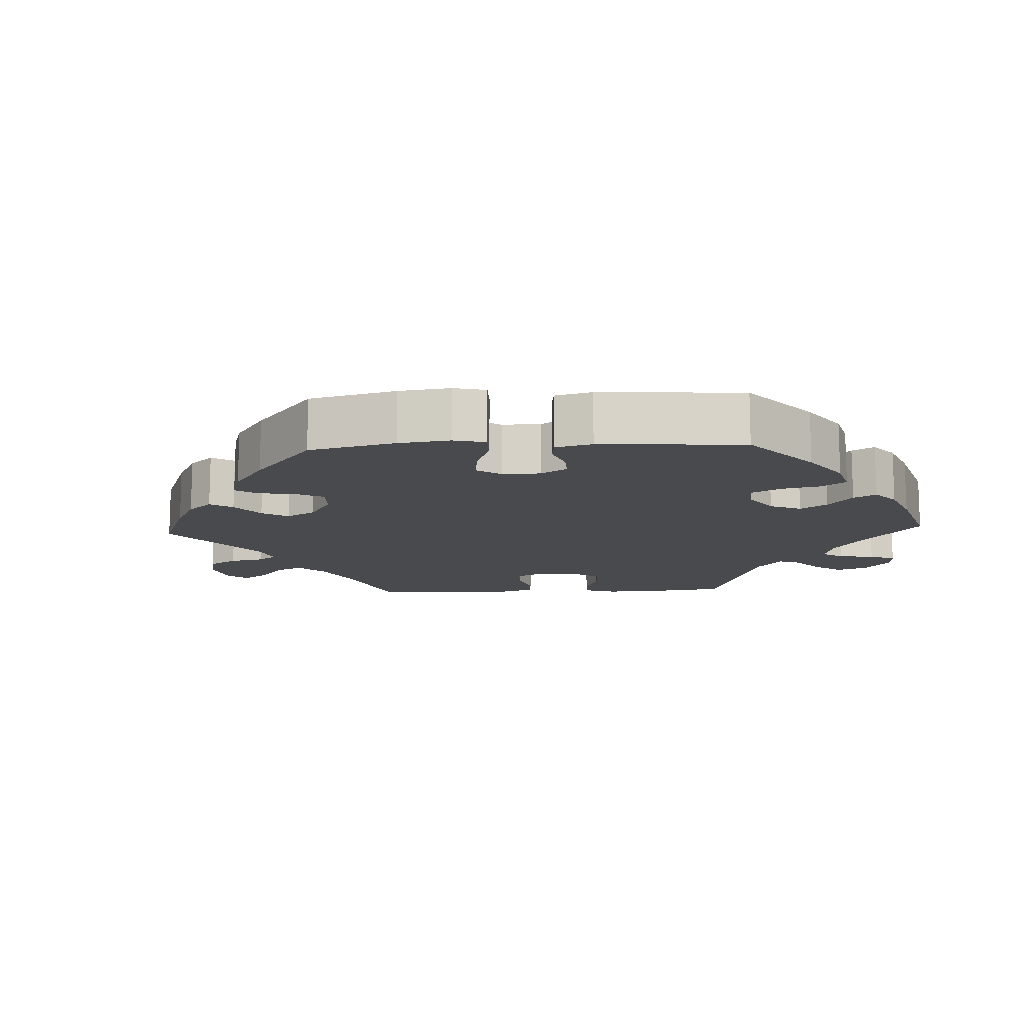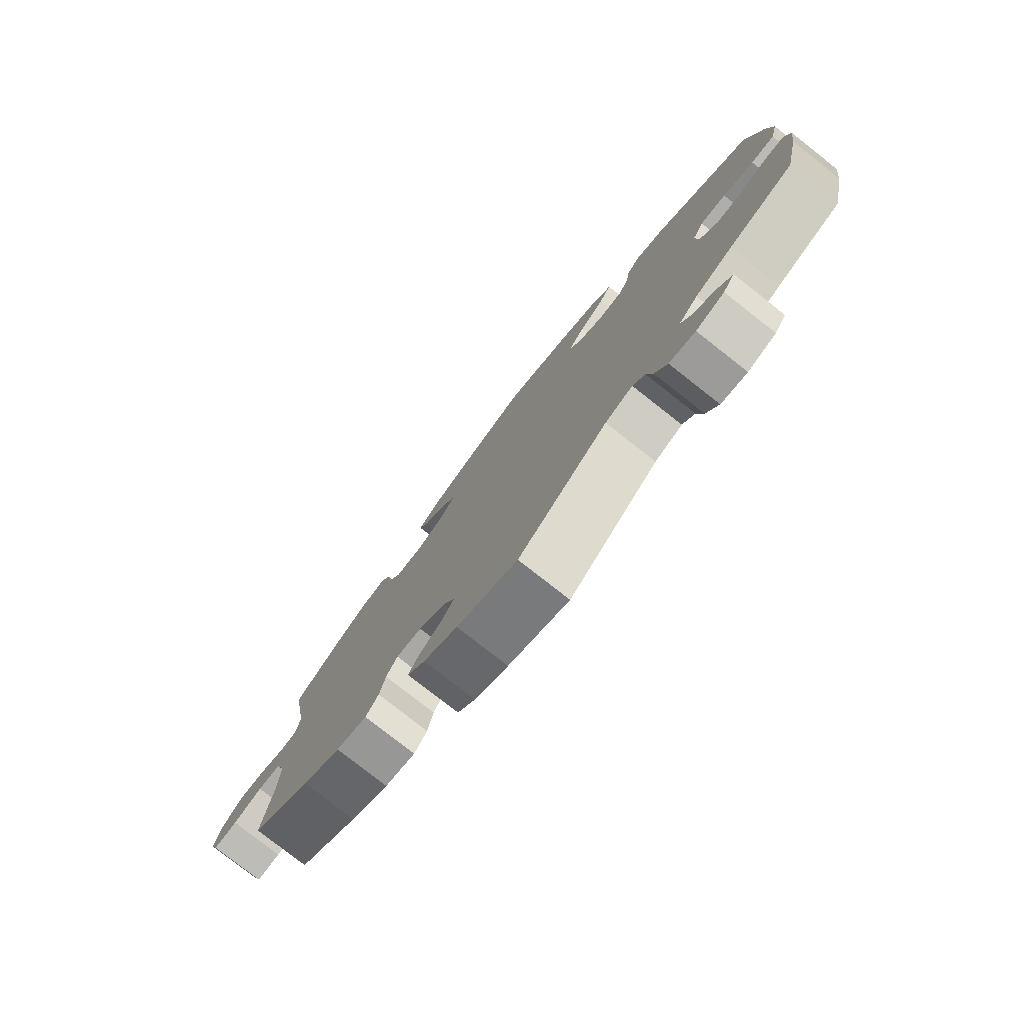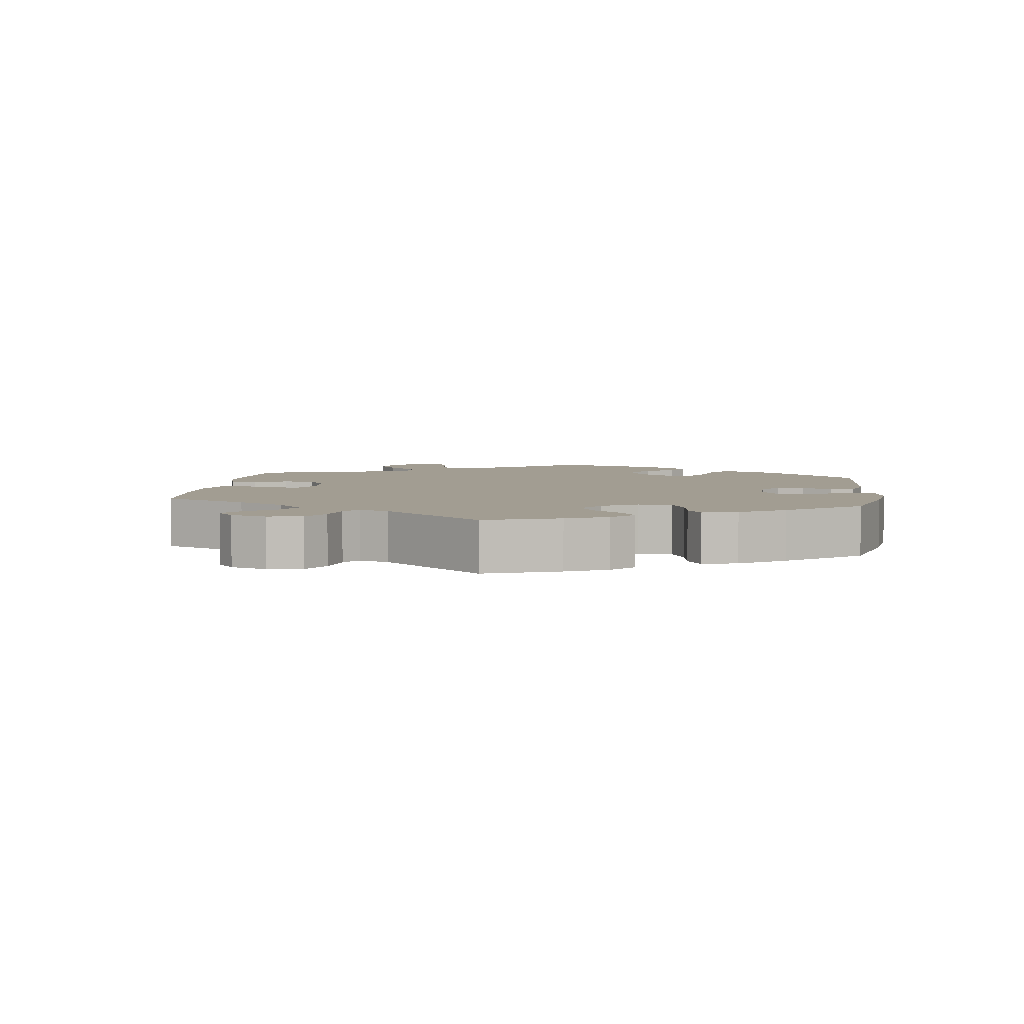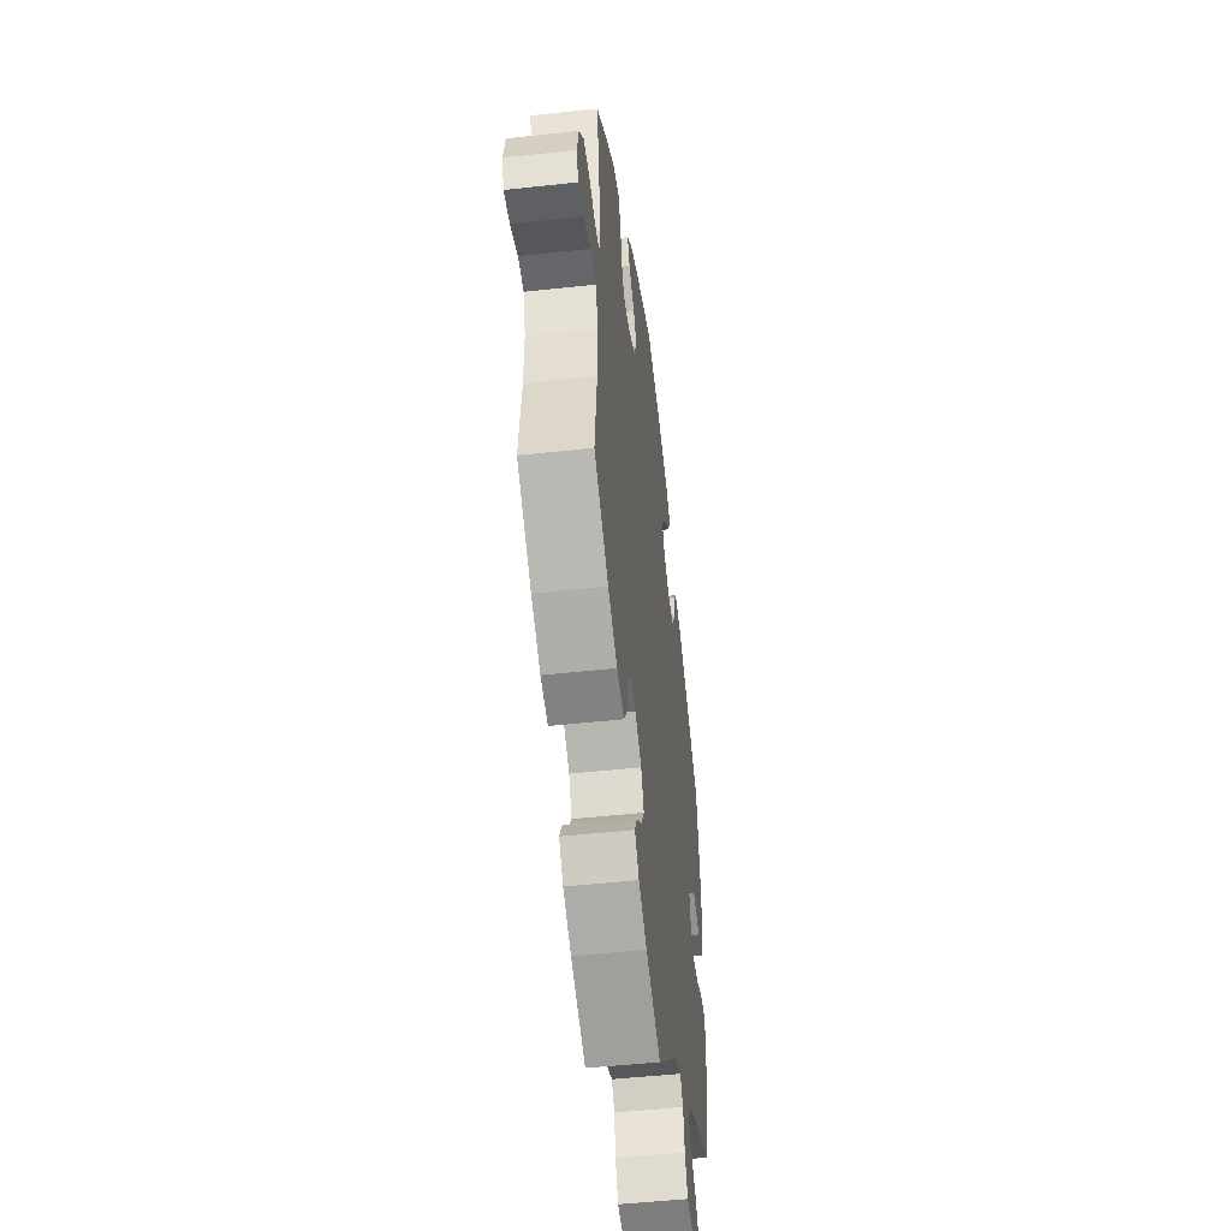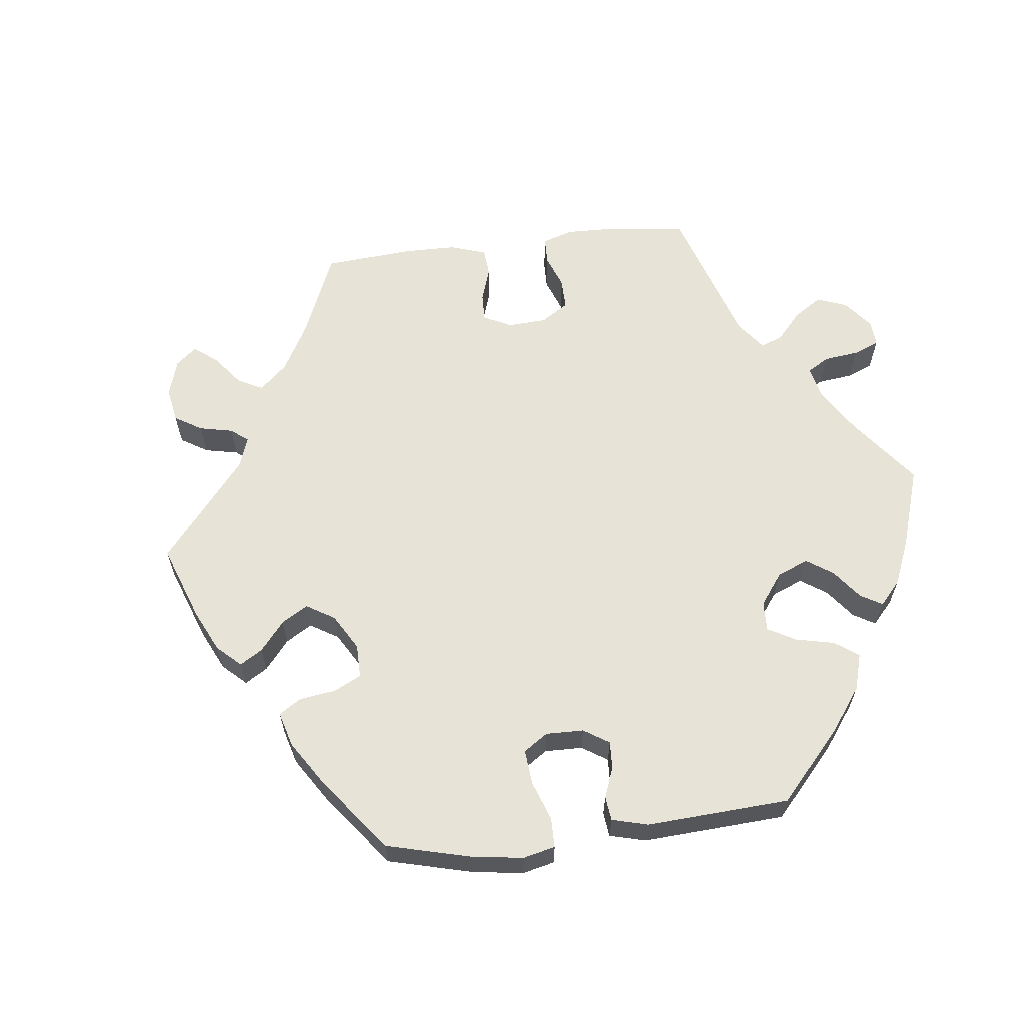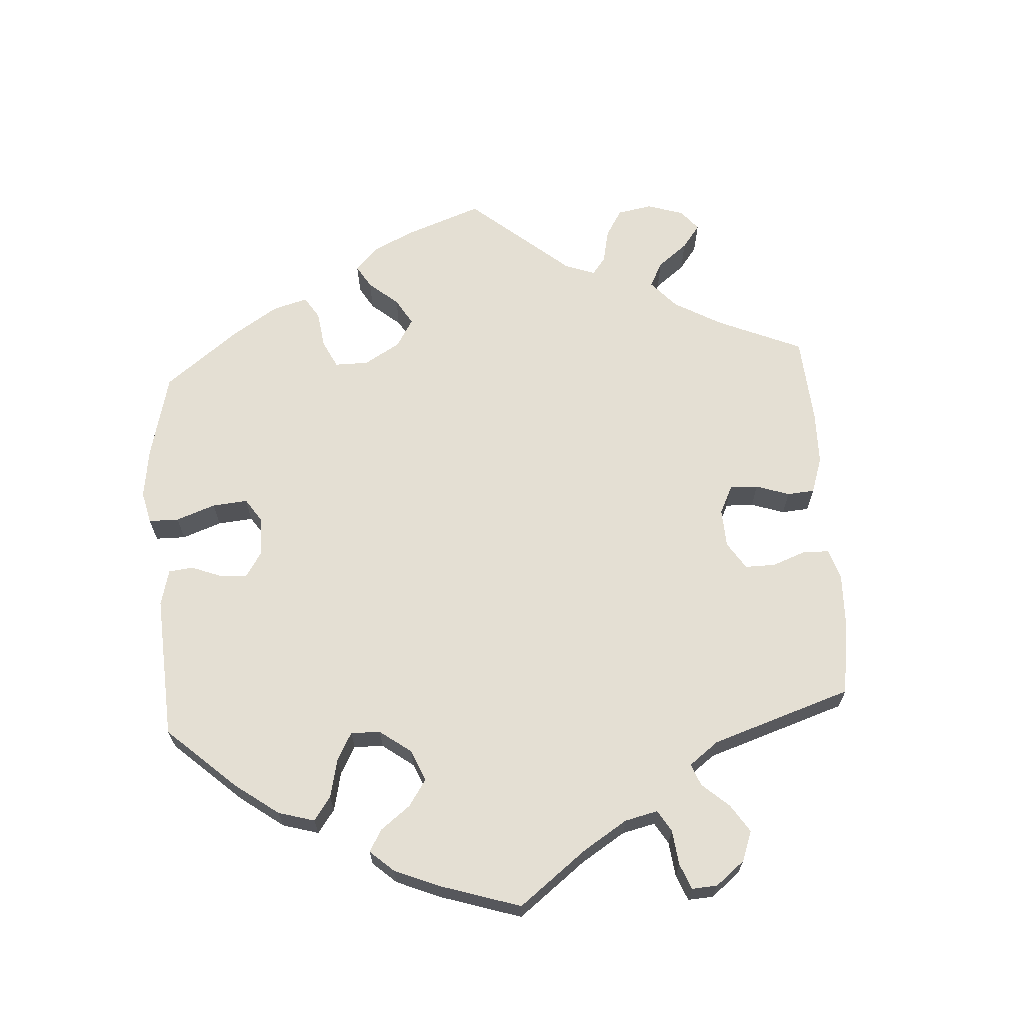
<metadata>
{"format":"obj","ext":"obj","renderer":"f3d","projection":"perspective","resolution":1024,"background":"white","views":[{"elev":-12.9,"azim":32.7,"up":"+Y"},{"elev":-78.7,"azim":51.9,"up":"+Z"},{"elev":4.9,"azim":-52.4,"up":"+Y"},{"elev":-49.2,"azim":-83.1,"up":"+Z"},{"elev":62.4,"azim":23.2,"up":"+Y"},{"elev":66.5,"azim":116.3,"up":"+Y"}]}
</metadata>
<code>
v 0.388 0.07 -0.335
v 0.323 0.07 -0.369
v 0.29 0.07 -0.404
v 0.307 0.07 -0.435
v 0.347 0.07 -0.465
v 0.371 0.07 -0.496
v 0.351 0.07 -0.526
v 0.302 0.07 -0.545
v 0.257 0.07 -0.537
v 0.236 0.07 -0.495
v 0.226 0.07 -0.445
v 0.205 0.07 -0.419
v 0.157 0.07 -0.439
v 0.001 0.07 -0.578
v -0.105 0.07 -0.534
v -0.164 0.07 -0.502
v -0.195 0.07 -0.468
v -0.177 0.07 -0.435
v -0.138 0.07 -0.403
v -0.116 0.07 -0.366
v -0.137 0.07 -0.325
v -0.183 0.07 -0.295
v -0.227 0.07 -0.292
v -0.246 0.07 -0.327
v -0.256 0.07 -0.376
v -0.278 0.07 -0.408
v -0.331 0.07 -0.397
v -0.397 0.07 -0.36
v -0.5 0.07 -0.289
v -0.484 0.07 -0.159
v -0.483 0.07 -0.081
v -0.499 0.07 -0.031
v -0.539 0.07 -0.029
v -0.589 0.07 -0.049
v -0.63 0.07 -0.054
v -0.643 0.07 -0.019
v -0.631 0.07 0.034
v -0.599 0.07 0.072
v -0.554 0.07 0.073
v -0.508 0.07 0.058
v -0.477 0.07 0.062
v -0.469 0.07 0.107
v -0.5 0.07 0.289
v -0.413 0.07 0.362
v -0.359 0.07 0.399
v -0.315 0.07 0.409
v -0.297 0.07 0.376
v -0.288 0.07 0.323
v -0.267 0.07 0.285
v -0.22 0.07 0.286
v -0.169 0.07 0.315
v -0.145 0.07 0.356
v -0.169 0.07 0.392
v -0.21 0.07 0.424
v -0.227 0.07 0.457
v -0.19 0.07 0.493
v -0.122 0.07 0.528
v -0.001 0.07 0.578
v 0.119 0.07 0.544
v 0.186 0.07 0.517
v 0.22 0.07 0.485
v 0.199 0.07 0.448
v 0.154 0.07 0.41
v 0.125 0.07 0.369
v 0.143 0.07 0.332
v 0.19 0.07 0.306
v 0.233 0.07 0.308
v 0.251 0.07 0.343
v 0.258 0.07 0.388
v 0.279 0.07 0.416
v 0.33 0.07 0.402
v 0.5 0.07 0.29
v 0.527 0.07 0.162
v 0.535 0.07 0.086
v 0.522 0.07 0.034
v 0.481 0.07 0.03
v 0.427 0.07 0.047
v 0.382 0.07 0.048
v 0.362 0.07 0.011
v 0.368 0.07 -0.044
v 0.397 0.07 -0.082
v 0.442 0.07 -0.079
v 0.491 0.07 -0.059
v 0.527 0.07 -0.059
v 0.536 0.07 -0.103
v 0.527 0.07 -0.171
v 0.501 0.07 -0.289
v 0.388 0 -0.335
v 0.323 0 -0.369
v 0.29 0 -0.404
v 0.307 0 -0.435
v 0.347 0 -0.465
v 0.371 0 -0.496
v 0.351 0 -0.526
v 0.302 0 -0.545
v 0.257 0 -0.537
v 0.236 0 -0.495
v 0.226 0 -0.445
v 0.205 0 -0.419
v 0.157 0 -0.439
v 0.001 0 -0.578
v -0.105 0 -0.534
v -0.164 0 -0.502
v -0.195 0 -0.468
v -0.177 0 -0.435
v -0.138 0 -0.403
v -0.116 0 -0.366
v -0.137 0 -0.325
v -0.183 0 -0.295
v -0.227 0 -0.292
v -0.246 0 -0.327
v -0.256 0 -0.376
v -0.278 0 -0.408
v -0.331 0 -0.397
v -0.397 0 -0.36
v -0.5 0 -0.289
v -0.484 0 -0.159
v -0.483 0 -0.081
v -0.499 0 -0.031
v -0.539 0 -0.029
v -0.589 0 -0.049
v -0.63 0 -0.054
v -0.643 0 -0.019
v -0.631 0 0.034
v -0.599 0 0.072
v -0.554 0 0.073
v -0.508 0 0.058
v -0.477 0 0.062
v -0.469 0 0.107
v -0.5 0 0.289
v -0.413 0 0.362
v -0.359 0 0.399
v -0.315 0 0.409
v -0.297 0 0.376
v -0.288 0 0.323
v -0.267 0 0.285
v -0.22 0 0.286
v -0.169 0 0.315
v -0.145 0 0.356
v -0.169 0 0.392
v -0.21 0 0.424
v -0.227 0 0.457
v -0.19 0 0.493
v -0.122 0 0.528
v -0.001 0 0.578
v 0.119 0 0.544
v 0.186 0 0.517
v 0.22 0 0.485
v 0.199 0 0.448
v 0.154 0 0.41
v 0.125 0 0.369
v 0.143 0 0.332
v 0.19 0 0.306
v 0.233 0 0.308
v 0.251 0 0.343
v 0.258 0 0.388
v 0.279 0 0.416
v 0.33 0 0.402
v 0.5 0 0.29
v 0.527 0 0.162
v 0.535 0 0.086
v 0.522 0 0.034
v 0.481 0 0.03
v 0.427 0 0.047
v 0.382 0 0.048
v 0.362 0 0.011
v 0.368 0 -0.044
v 0.397 0 -0.082
v 0.442 0 -0.079
v 0.491 0 -0.059
v 0.527 0 -0.059
v 0.536 0 -0.103
v 0.527 0 -0.171
v 0.501 0 -0.289
f 86 87 1
f 85 86 1 2
f 82 83 84 85
f 81 82 85 2
f 80 81 2 3
f 79 80 3
f 74 75 76 77
f 74 77 78
f 73 74 78
f 72 73 78
f 71 72 78 79
f 68 69 70 71
f 67 68 71 79
f 60 61 62 63
f 60 63 64
f 59 60 64
f 58 59 64
f 57 58 64 65
f 53 54 55 56
f 52 53 56 57
f 45 46 47 48
f 45 48 49
f 42 43 44 45
f 41 42 45 49
f 37 38 39 40
f 37 40 41
f 36 37 41
f 33 34 35 36
f 32 33 36 41
f 31 32 41 49
f 27 28 29 30
f 24 25 26 27
f 23 24 27 30
f 22 23 30 31
f 16 17 18 19
f 16 19 20
f 13 14 15 16
f 12 13 16 20
f 8 9 10 11
f 6 7 8 11
f 4 5 6 11
f 3 4 11 12
f 66 67 79 3
f 52 57 65
f 51 52 65 66
f 50 51 66 3
f 21 22 31 49
f 20 21 49 50
f 3 12 20 50
f 88 174 173
f 89 88 173 172
f 172 171 170 169
f 89 172 169 168
f 90 89 168 167
f 90 167 166
f 164 163 162 161
f 165 164 161
f 165 161 160
f 165 160 159
f 166 165 159 158
f 158 157 156 155
f 166 158 155 154
f 150 149 148 147
f 151 150 147
f 151 147 146
f 151 146 145
f 152 151 145 144
f 143 142 141 140
f 144 143 140 139
f 135 134 133 132
f 136 135 132
f 132 131 130 129
f 136 132 129 128
f 127 126 125 124
f 128 127 124
f 128 124 123
f 123 122 121 120
f 128 123 120 119
f 136 128 119 118
f 117 116 115 114
f 114 113 112 111
f 117 114 111 110
f 118 117 110 109
f 106 105 104 103
f 107 106 103
f 103 102 101 100
f 107 103 100 99
f 98 97 96 95
f 98 95 94 93
f 98 93 92 91
f 99 98 91 90
f 90 166 154 153
f 152 144 139
f 153 152 139 138
f 90 153 138 137
f 136 118 109 108
f 137 136 108 107
f 137 107 99 90
f 1 88 89 2
f 2 89 90 3
f 3 90 91 4
f 4 91 92 5
f 5 92 93 6
f 6 93 94 7
f 7 94 95 8
f 8 95 96 9
f 9 96 97 10
f 10 97 98 11
f 11 98 99 12
f 12 99 100 13
f 13 100 101 14
f 14 101 102 15
f 15 102 103 16
f 16 103 104 17
f 17 104 105 18
f 18 105 106 19
f 19 106 107 20
f 20 107 108 21
f 21 108 109 22
f 22 109 110 23
f 23 110 111 24
f 24 111 112 25
f 25 112 113 26
f 26 113 114 27
f 27 114 115 28
f 28 115 116 29
f 29 116 117 30
f 30 117 118 31
f 31 118 119 32
f 32 119 120 33
f 33 120 121 34
f 34 121 122 35
f 35 122 123 36
f 36 123 124 37
f 37 124 125 38
f 38 125 126 39
f 39 126 127 40
f 40 127 128 41
f 41 128 129 42
f 42 129 130 43
f 43 130 131 44
f 44 131 132 45
f 45 132 133 46
f 46 133 134 47
f 47 134 135 48
f 48 135 136 49
f 49 136 137 50
f 50 137 138 51
f 51 138 139 52
f 52 139 140 53
f 53 140 141 54
f 54 141 142 55
f 55 142 143 56
f 56 143 144 57
f 57 144 145 58
f 58 145 146 59
f 59 146 147 60
f 60 147 148 61
f 61 148 149 62
f 62 149 150 63
f 63 150 151 64
f 64 151 152 65
f 65 152 153 66
f 66 153 154 67
f 67 154 155 68
f 68 155 156 69
f 69 156 157 70
f 70 157 158 71
f 71 158 159 72
f 72 159 160 73
f 73 160 161 74
f 74 161 162 75
f 75 162 163 76
f 76 163 164 77
f 77 164 165 78
f 78 165 166 79
f 79 166 167 80
f 80 167 168 81
f 81 168 169 82
f 82 169 170 83
f 83 170 171 84
f 84 171 172 85
f 85 172 173 86
f 86 173 174 87
f 87 174 88 1

</code>
